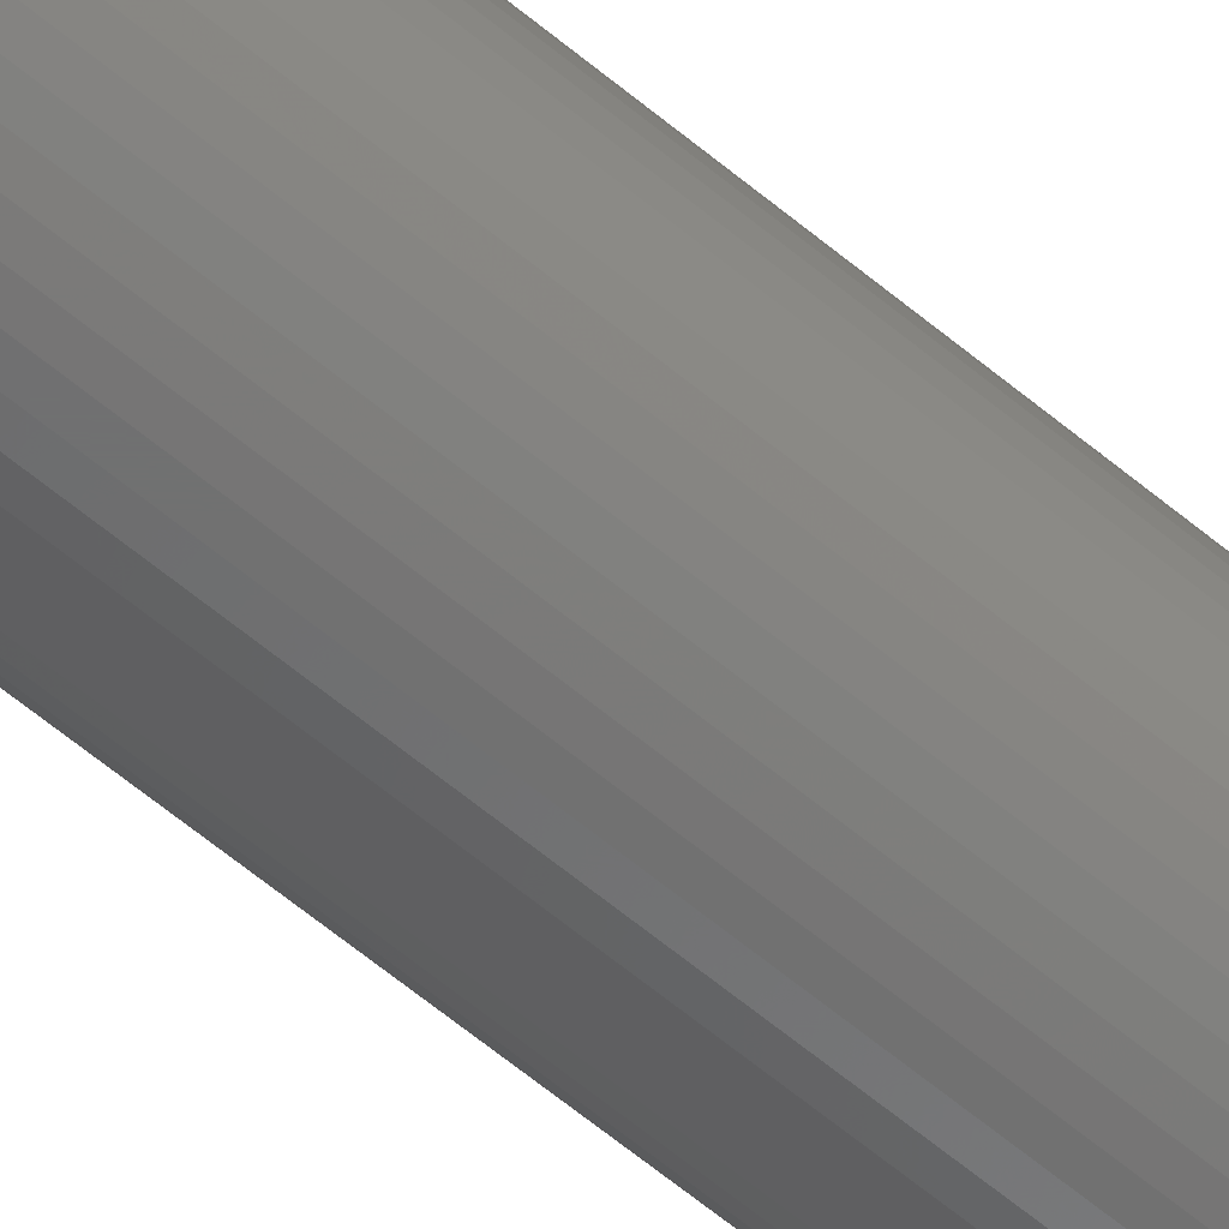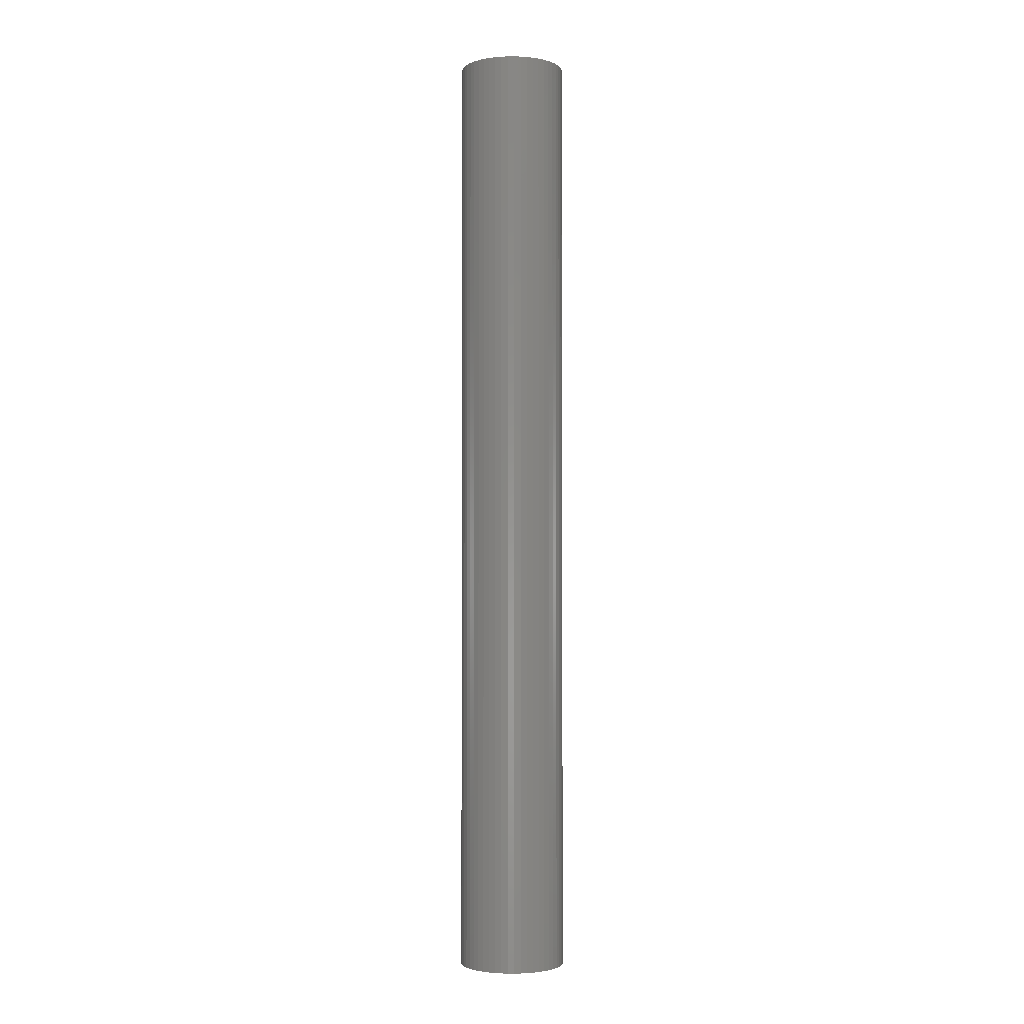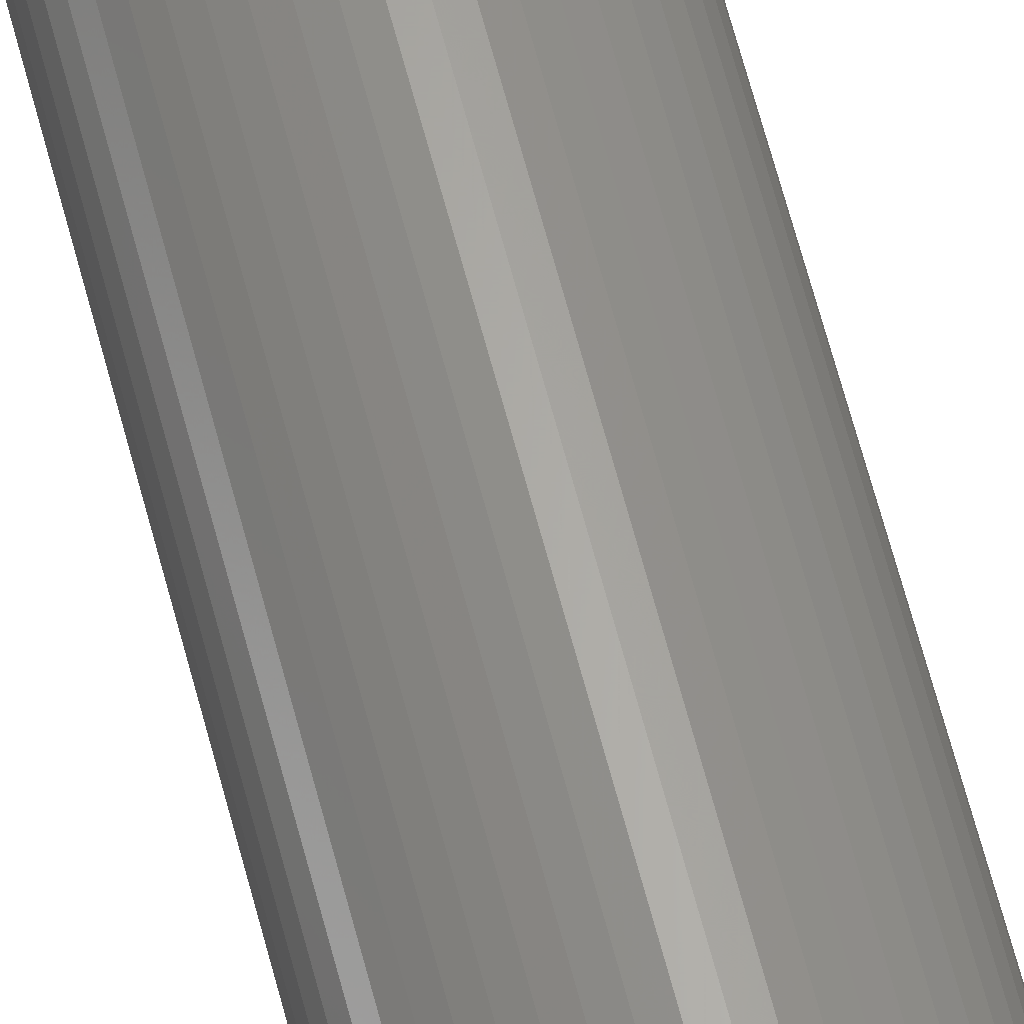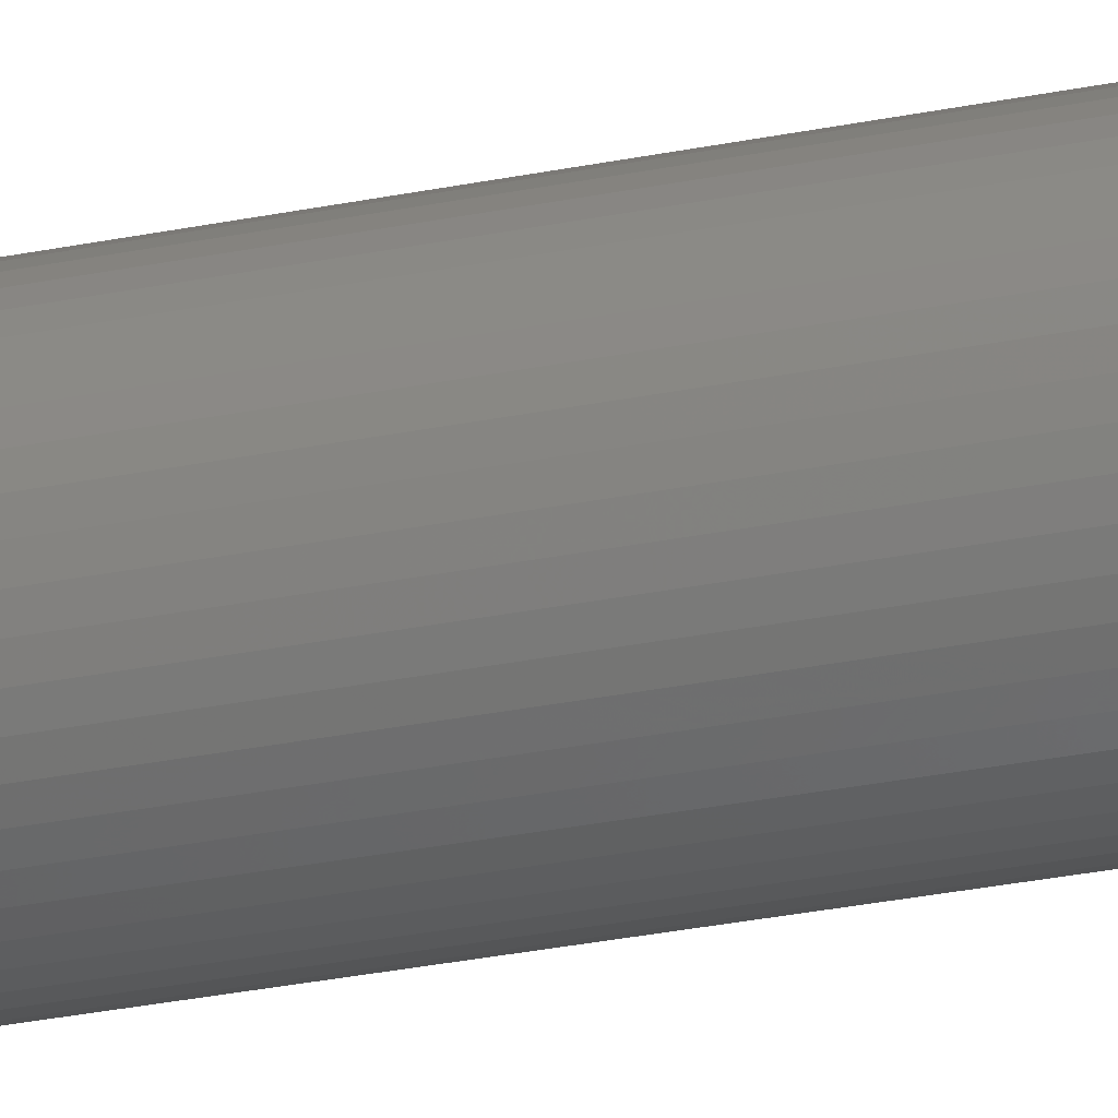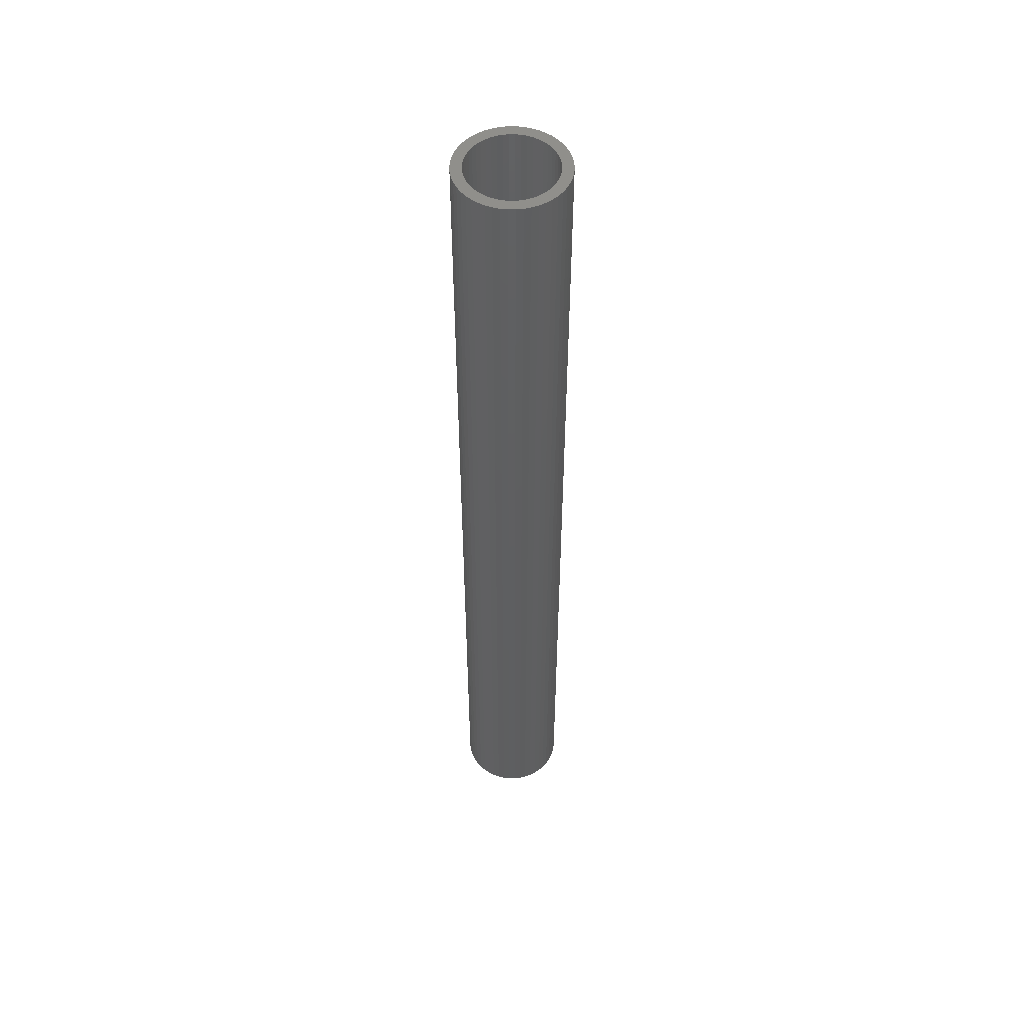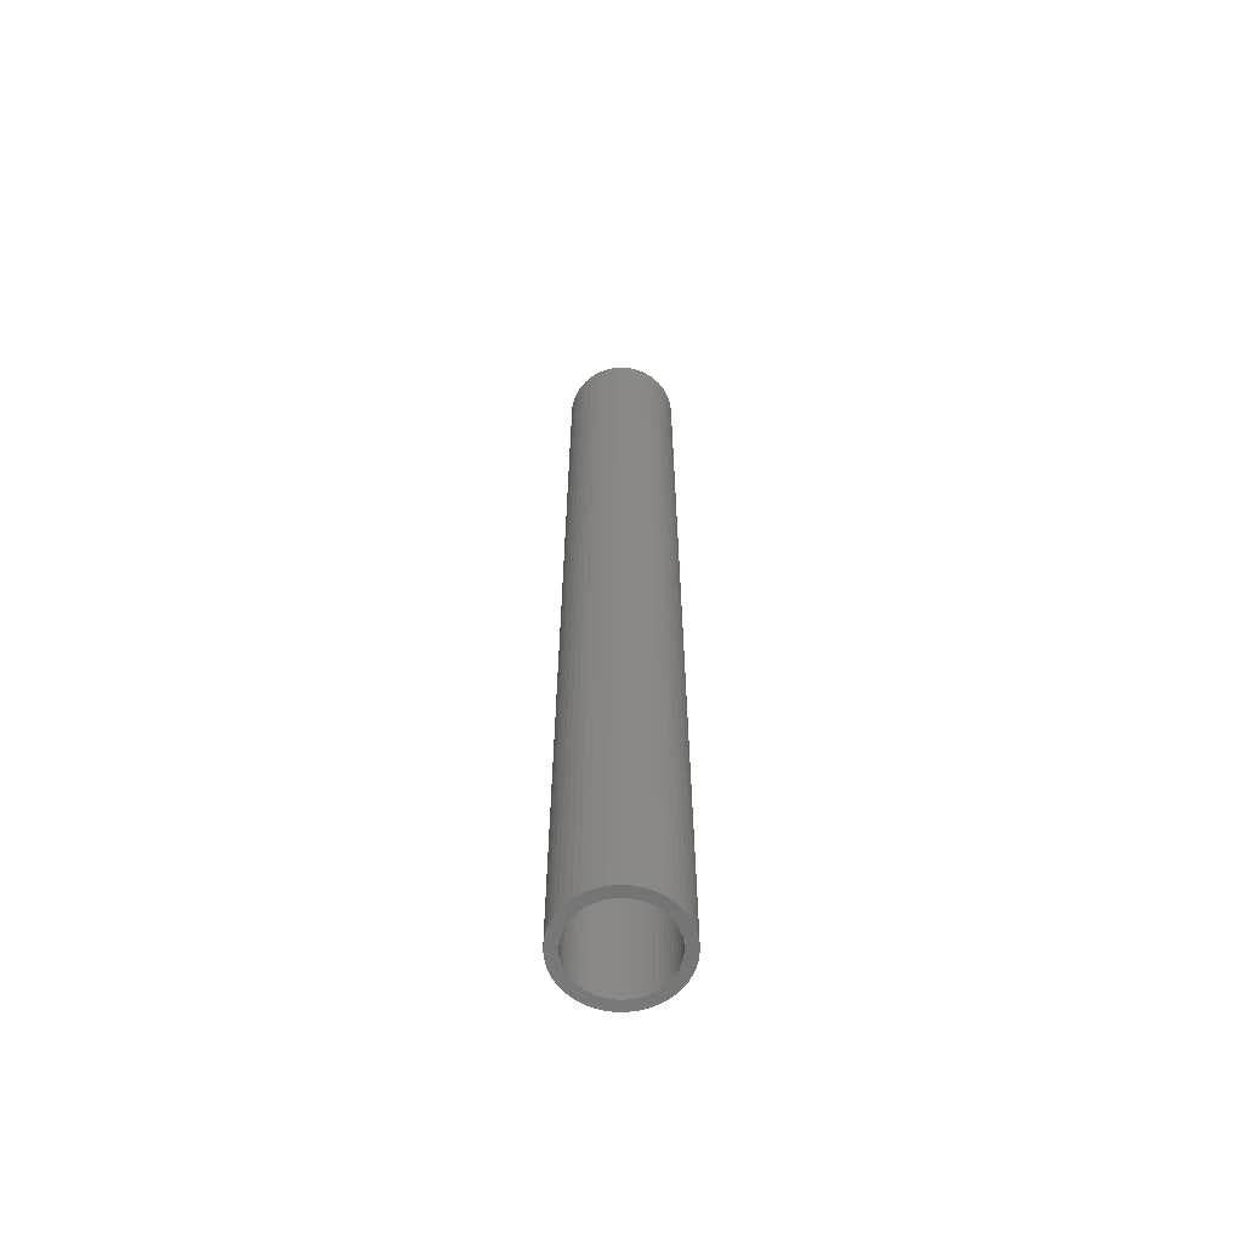
<metadata>
{"format":"stl","ext":"stl","renderer":"f3d","projection":"perspective","resolution":1024,"background":"white","views":[{"elev":-62.1,"azim":49.7,"up":"+Y"},{"elev":-2.5,"azim":-56.5,"up":"+Z"},{"elev":64.0,"azim":165.4,"up":"+Y"},{"elev":-28.1,"azim":-72.5,"up":"+Y"},{"elev":51.8,"azim":-179.8,"up":"+Z"},{"elev":-62.0,"azim":-131.1,"up":"+Z"}]}
</metadata>
<code>
# stl→obj: 200 verts, 400 faces
v 2.25 0 20
v 2.232 0.282 -20
v 2.232 0.282 20
v 2.25 0 -20
v -2.25 0 -20
v -2.232 0.282 20
v -2.232 0.282 -20
v -2.25 0 20
v 0.1413 2.246 -20
v -0.1413 2.246 20
v 0.1413 2.246 20
v -0.1413 2.246 -20
v -0.1413 -2.246 -20
v 0.1413 -2.246 20
v -0.1413 -2.246 20
v 0.1413 -2.246 -20
v 1.64 1.54 -20
v 1.434 1.734 20
v 1.64 1.54 20
v 1.434 1.734 -20
v -1.434 1.734 -20
v -1.64 1.54 20
v -1.434 1.734 20
v -1.64 1.54 -20
v -0.6953 2.14 -20
v -0.958 2.036 20
v -0.6953 2.14 20
v -0.958 2.036 -20
v 2.092 -0.8283 20
v 2.179 -0.5596 -20
v 2.179 -0.5596 20
v 2.092 -0.8283 -20
v 2.092 0.8283 20
v 1.972 1.084 -20
v 1.972 1.084 20
v 2.092 0.8283 -20
v 2.179 0.5596 -20
v 2.179 0.5596 20
v 0.958 2.036 -20
v 0.6953 2.14 20
v 0.958 2.036 20
v 0.6953 2.14 -20
v 0.4216 2.21 20
v 0.4216 2.21 -20
v 1.206 1.9 20
v 1.206 1.9 -20
v -2.092 0.8283 -20
v -1.972 1.084 20
v -1.972 1.084 -20
v -2.092 0.8283 20
v -1.82 1.323 -20
v -1.82 1.323 20
v -2.179 0.5596 -20
v -2.179 0.5596 20
v -1.206 1.9 20
v -1.206 1.9 -20
v -0.4216 2.21 20
v -0.4216 2.21 -20
v 0.4216 -2.21 20
v 0.4216 -2.21 -20
v 1.82 1.323 20
v 1.82 1.323 -20
v 1.8 0 20
v 1.786 0.2256 20
v 2.232 -0.282 20
v 1.743 0.4476 20
v 1.786 -0.2256 20
v 1.674 0.6626 20
v 1.577 0.8672 20
v 1.743 -0.4476 20
v 1.456 1.058 20
v 1.312 1.232 20
v 1.147 1.387 20
v 0.9645 1.52 20
v 0.7664 1.629 20
v 0.5562 1.712 20
v 0.3373 1.768 20
v 0.113 1.796 20
v -0.113 1.796 20
v -0.3373 1.768 20
v -0.5562 1.712 20
v -0.7664 1.629 20
v -0.9645 1.52 20
v -1.147 1.387 20
v -1.312 1.232 20
v -1.456 1.058 20
v -1.577 0.8672 20
v -1.674 0.6626 20
v -1.743 0.4476 20
v 1.674 -0.6626 20
v 1.972 -1.084 20
v 1.577 -0.8672 20
v 1.82 -1.323 20
v 1.456 -1.058 20
v 1.64 -1.54 20
v 1.312 -1.232 20
v 1.434 -1.734 20
v 1.147 -1.387 20
v 1.206 -1.9 20
v 0.9645 -1.52 20
v 0.958 -2.036 20
v 0.7664 -1.629 20
v 0.6953 -2.14 20
v 0.5562 -1.712 20
v 0.3373 -1.768 20
v 0.113 -1.796 20
v -0.113 -1.796 20
v -0.3373 -1.768 20
v -0.4216 -2.21 20
v -0.5562 -1.712 20
v -0.6953 -2.14 20
v -0.7664 -1.629 20
v -0.958 -2.036 20
v -0.9645 -1.52 20
v -1.206 -1.9 20
v -1.147 -1.387 20
v -1.434 -1.734 20
v -1.312 -1.232 20
v -1.64 -1.54 20
v -1.456 -1.058 20
v -1.82 -1.323 20
v -1.577 -0.8672 20
v -1.972 -1.084 20
v -1.674 -0.6626 20
v -2.092 -0.8283 20
v -1.743 -0.4476 20
v -2.179 -0.5596 20
v -1.786 -0.2256 20
v -2.232 -0.282 20
v -1.8 0 20
v -1.786 0.2256 20
v 2.232 -0.282 -20
v 1.972 -1.084 -20
v 1.82 -1.323 -20
v -1.64 -1.54 -20
v -1.434 -1.734 -20
v -1.972 -1.084 -20
v -2.092 -0.8283 -20
v -1.82 -1.323 -20
v 1.8 0 -20
v 1.786 -0.2256 -20
v 1.743 -0.4476 -20
v 1.786 0.2256 -20
v 1.674 -0.6626 -20
v 1.577 -0.8672 -20
v 1.743 0.4476 -20
v 1.456 -1.058 -20
v 1.64 -1.54 -20
v 1.312 -1.232 -20
v 1.434 -1.734 -20
v 1.147 -1.387 -20
v 1.206 -1.9 -20
v 0.9645 -1.52 -20
v 0.958 -2.036 -20
v 0.7664 -1.629 -20
v 0.6953 -2.14 -20
v 0.5562 -1.712 -20
v 0.3373 -1.768 -20
v 0.113 -1.796 -20
v -0.113 -1.796 -20
v -0.3373 -1.768 -20
v -0.4216 -2.21 -20
v -0.5562 -1.712 -20
v -0.6953 -2.14 -20
v -0.7664 -1.629 -20
v -0.958 -2.036 -20
v -0.9645 -1.52 -20
v -1.206 -1.9 -20
v -1.147 -1.387 -20
v -1.312 -1.232 -20
v -1.456 -1.058 -20
v -1.577 -0.8672 -20
v -1.674 -0.6626 -20
v -1.743 -0.4476 -20
v 1.674 0.6626 -20
v 1.577 0.8672 -20
v 1.456 1.058 -20
v 1.312 1.232 -20
v 1.147 1.387 -20
v 0.9645 1.52 -20
v 0.7664 1.629 -20
v 0.5562 1.712 -20
v 0.3373 1.768 -20
v 0.113 1.796 -20
v -0.113 1.796 -20
v -0.3373 1.768 -20
v -0.5562 1.712 -20
v -0.7664 1.629 -20
v -0.9645 1.52 -20
v -1.147 1.387 -20
v -1.312 1.232 -20
v -1.456 1.058 -20
v -1.577 0.8672 -20
v -1.674 0.6626 -20
v -1.743 0.4476 -20
v -1.786 0.2256 -20
v -1.8 0 -20
v -2.179 -0.5596 -20
v -1.786 -0.2256 -20
v -2.232 -0.282 -20
f 1 2 3
f 2 1 4
f 5 6 7
f 6 5 8
f 9 10 11
f 10 9 12
f 13 14 15
f 14 13 16
f 17 18 19
f 18 17 20
f 21 22 23
f 22 21 24
f 25 26 27
f 26 25 28
f 29 30 31
f 30 29 32
f 33 34 35
f 34 33 36
f 3 37 38
f 37 3 2
f 39 40 41
f 40 39 42
f 42 43 40
f 43 42 44
f 20 45 18
f 45 20 46
f 47 48 49
f 48 47 50
f 51 22 24
f 22 51 52
f 53 50 47
f 50 53 54
f 28 55 26
f 55 28 56
f 12 57 10
f 57 12 58
f 16 59 14
f 59 16 60
f 38 36 33
f 36 38 37
f 61 17 19
f 17 61 62
f 35 62 61
f 62 35 34
f 44 11 43
f 11 44 9
f 46 41 45
f 41 46 39
f 49 52 51
f 52 49 48
f 7 54 53
f 54 7 6
f 63 1 3
f 64 3 38
f 1 63 65
f 66 38 33
f 67 65 63
f 68 33 35
f 65 67 31
f 69 35 61
f 70 31 67
f 31 70 29
f 3 64 63
f 38 66 64
f 33 68 66
f 71 61 19
f 35 69 68
f 61 71 69
f 72 19 18
f 19 72 71
f 73 18 45
f 18 73 72
f 45 74 73
f 41 74 45
f 41 75 74
f 40 75 41
f 40 76 75
f 43 76 40
f 43 77 76
f 11 77 43
f 11 78 77
f 11 79 78
f 10 79 11
f 10 80 79
f 57 80 10
f 57 81 80
f 27 81 57
f 27 82 81
f 26 82 27
f 26 83 82
f 55 83 26
f 83 55 84
f 23 84 55
f 84 23 85
f 22 85 23
f 85 22 86
f 52 86 22
f 86 52 87
f 48 87 52
f 87 48 88
f 88 50 89
f 50 88 48
f 90 29 70
f 29 90 91
f 92 91 90
f 91 92 93
f 94 93 92
f 93 94 95
f 96 95 94
f 95 96 97
f 98 97 96
f 97 98 99
f 100 99 98
f 100 101 99
f 102 101 100
f 102 103 101
f 104 103 102
f 104 59 103
f 105 59 104
f 105 14 59
f 106 14 105
f 107 14 106
f 107 15 14
f 108 15 107
f 108 109 15
f 110 109 108
f 110 111 109
f 112 111 110
f 112 113 111
f 114 113 112
f 115 114 116
f 114 115 113
f 117 116 118
f 116 117 115
f 119 118 120
f 121 120 122
f 118 119 117
f 123 122 124
f 125 124 126
f 127 126 128
f 120 121 119
f 129 128 130
f 54 89 50
f 89 54 131
f 122 123 121
f 6 131 54
f 124 125 123
f 131 6 130
f 126 127 125
f 8 130 6
f 128 129 127
f 130 8 129
f 56 23 55
f 23 56 21
f 58 27 57
f 27 58 25
f 65 4 1
f 4 65 132
f 93 133 91
f 133 93 134
f 31 132 65
f 132 31 30
f 135 117 119
f 117 135 136
f 137 125 138
f 125 137 123
f 135 121 139
f 121 135 119
f 140 4 132
f 141 132 30
f 4 140 2
f 142 30 32
f 143 2 140
f 144 32 133
f 2 143 37
f 145 133 134
f 146 37 143
f 37 146 36
f 132 141 140
f 30 142 141
f 32 144 142
f 147 134 148
f 133 145 144
f 134 147 145
f 149 148 150
f 148 149 147
f 151 150 152
f 150 151 149
f 152 153 151
f 154 153 152
f 154 155 153
f 156 155 154
f 156 157 155
f 60 157 156
f 60 158 157
f 16 158 60
f 16 159 158
f 16 160 159
f 13 160 16
f 13 161 160
f 162 161 13
f 162 163 161
f 164 163 162
f 164 165 163
f 166 165 164
f 166 167 165
f 168 167 166
f 167 168 169
f 136 169 168
f 169 136 170
f 135 170 136
f 170 135 171
f 139 171 135
f 171 139 172
f 137 172 139
f 172 137 173
f 173 138 174
f 138 173 137
f 175 36 146
f 36 175 34
f 176 34 175
f 34 176 62
f 177 62 176
f 62 177 17
f 178 17 177
f 17 178 20
f 179 20 178
f 20 179 46
f 180 46 179
f 180 39 46
f 181 39 180
f 181 42 39
f 182 42 181
f 182 44 42
f 183 44 182
f 183 9 44
f 184 9 183
f 185 9 184
f 185 12 9
f 186 12 185
f 186 58 12
f 187 58 186
f 187 25 58
f 188 25 187
f 188 28 25
f 189 28 188
f 56 189 190
f 189 56 28
f 21 190 191
f 190 21 56
f 24 191 192
f 51 192 193
f 191 24 21
f 49 193 194
f 47 194 195
f 53 195 196
f 192 51 24
f 7 196 197
f 198 174 138
f 174 198 199
f 193 49 51
f 200 199 198
f 194 47 49
f 199 200 197
f 195 53 47
f 5 197 200
f 196 7 53
f 197 5 7
f 152 97 99
f 97 152 150
f 91 32 29
f 32 91 133
f 138 127 198
f 127 138 125
f 95 134 93
f 134 95 148
f 154 99 101
f 99 154 152
f 156 101 103
f 101 156 154
f 60 103 59
f 103 60 156
f 162 15 109
f 15 162 13
f 168 113 115
f 113 168 166
f 139 123 137
f 123 139 121
f 198 129 200
f 129 198 127
f 200 8 5
f 8 200 129
f 150 95 97
f 95 150 148
f 164 109 111
f 109 164 162
f 166 111 113
f 111 166 164
f 136 115 117
f 115 136 168
f 140 64 143
f 64 140 63
f 130 196 131
f 196 130 197
f 185 78 79
f 78 185 184
f 159 107 106
f 107 159 160
f 179 72 73
f 72 179 178
f 191 84 85
f 84 191 190
f 188 81 82
f 81 188 187
f 147 92 145
f 92 147 94
f 175 69 176
f 69 175 68
f 143 66 146
f 66 143 64
f 182 75 76
f 75 182 181
f 183 76 77
f 76 183 182
f 180 73 74
f 73 180 179
f 88 193 87
f 193 88 194
f 89 194 88
f 194 89 195
f 187 80 81
f 80 187 186
f 158 106 105
f 106 158 159
f 155 104 102
f 104 155 157
f 146 68 175
f 68 146 66
f 177 72 178
f 72 177 71
f 176 71 177
f 71 176 69
f 184 77 78
f 77 184 183
f 181 74 75
f 74 181 180
f 87 192 86
f 192 87 193
f 86 191 85
f 191 86 192
f 131 195 89
f 195 131 196
f 189 82 83
f 82 189 188
f 190 83 84
f 83 190 189
f 186 79 80
f 79 186 185
f 141 63 140
f 63 141 67
f 149 98 96
f 98 149 151
f 142 67 141
f 67 142 70
f 122 173 124
f 173 122 172
f 145 90 144
f 90 145 92
f 149 94 147
f 94 149 96
f 161 110 108
f 110 161 163
f 118 171 120
f 171 118 170
f 124 174 126
f 174 124 173
f 157 105 104
f 105 157 158
f 151 100 98
f 100 151 153
f 153 102 100
f 102 153 155
f 144 70 142
f 70 144 90
f 160 108 107
f 108 160 161
f 163 112 110
f 112 163 165
f 167 116 114
f 116 167 169
f 169 118 116
f 118 169 170
f 126 199 128
f 199 126 174
f 128 197 130
f 197 128 199
f 165 114 112
f 114 165 167
f 120 172 122
f 172 120 171

</code>
